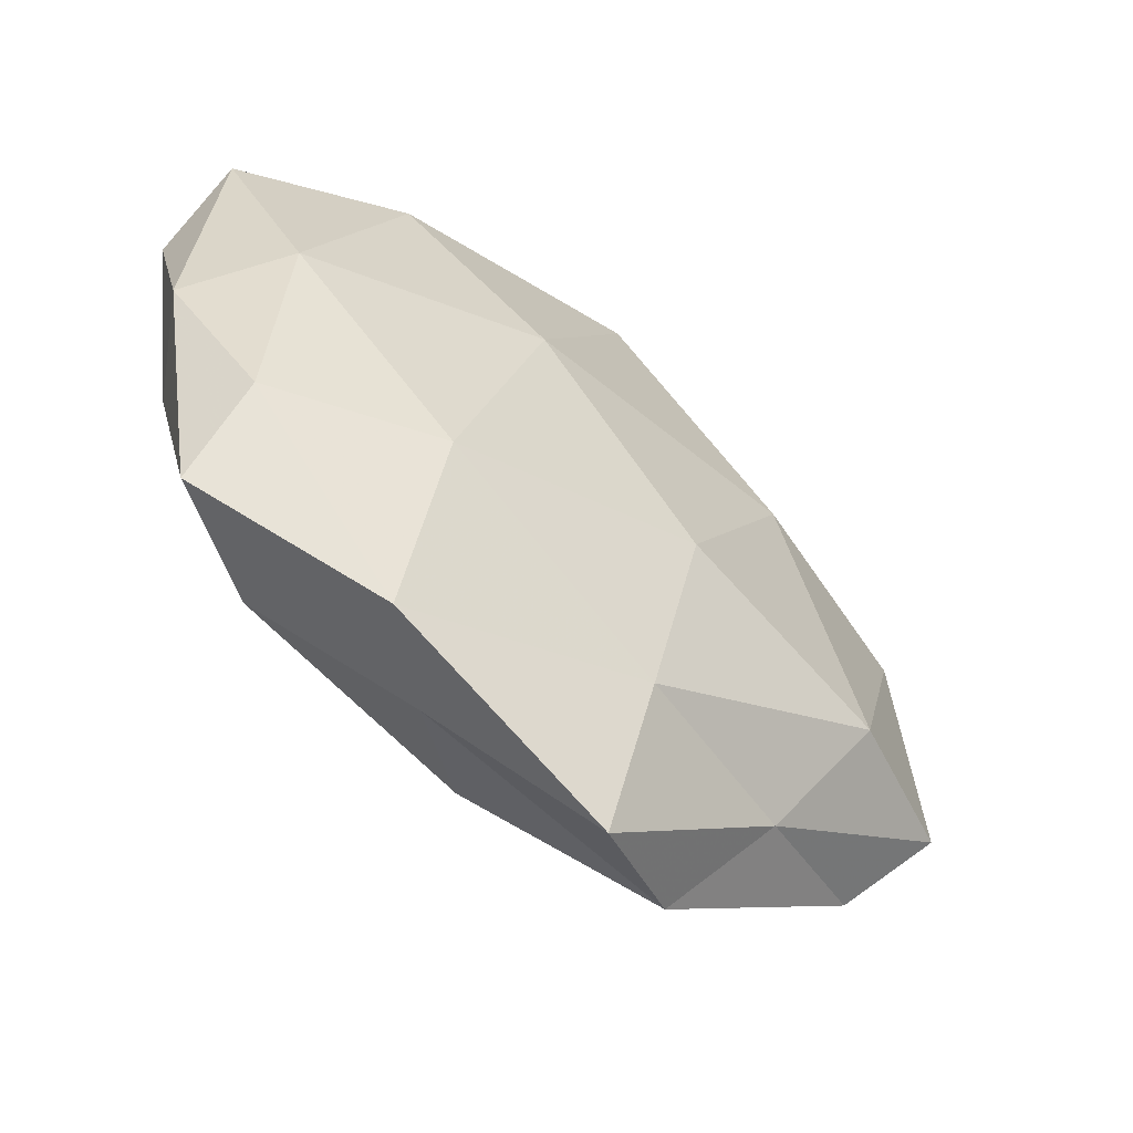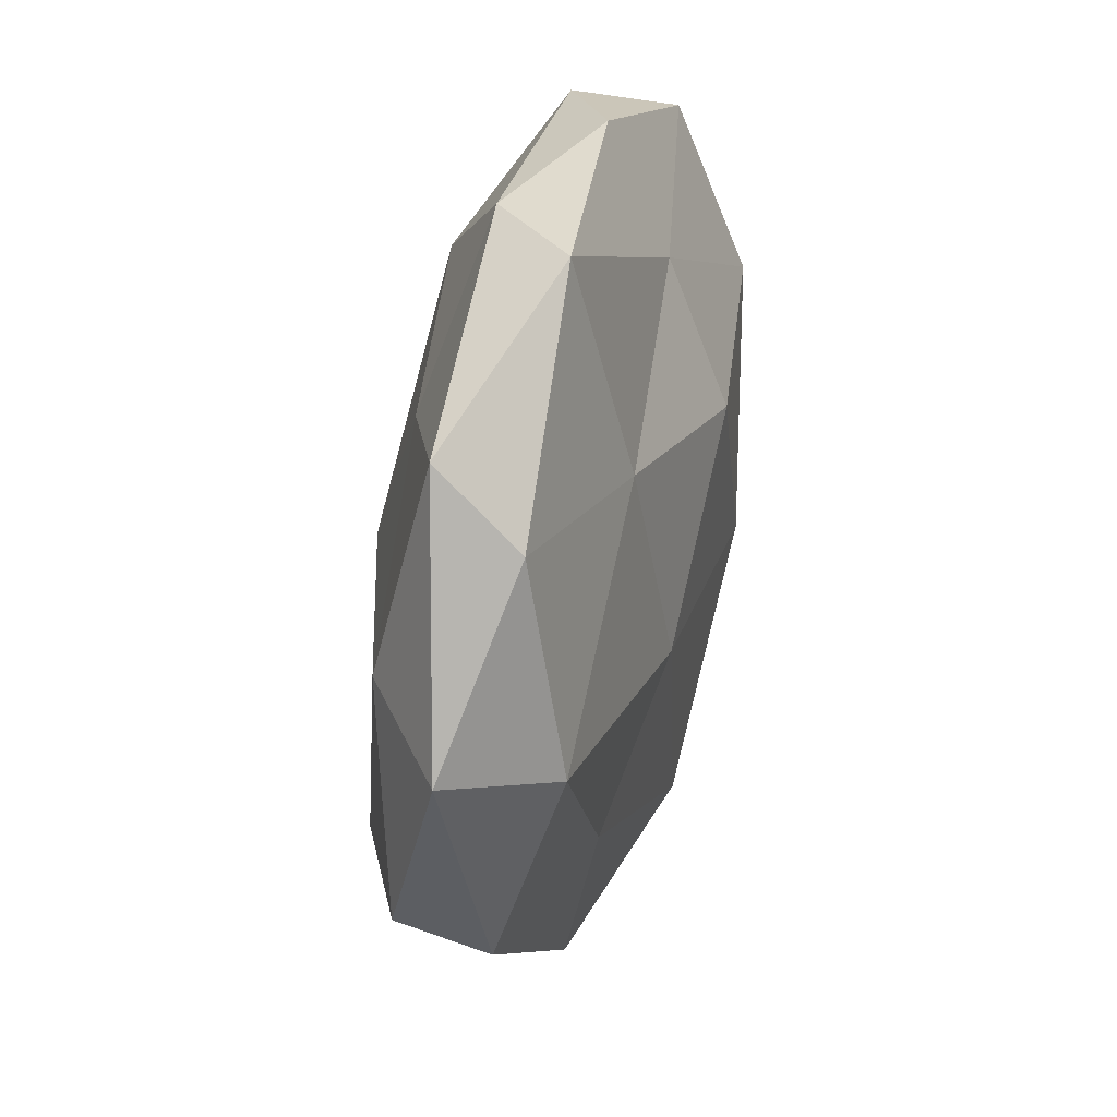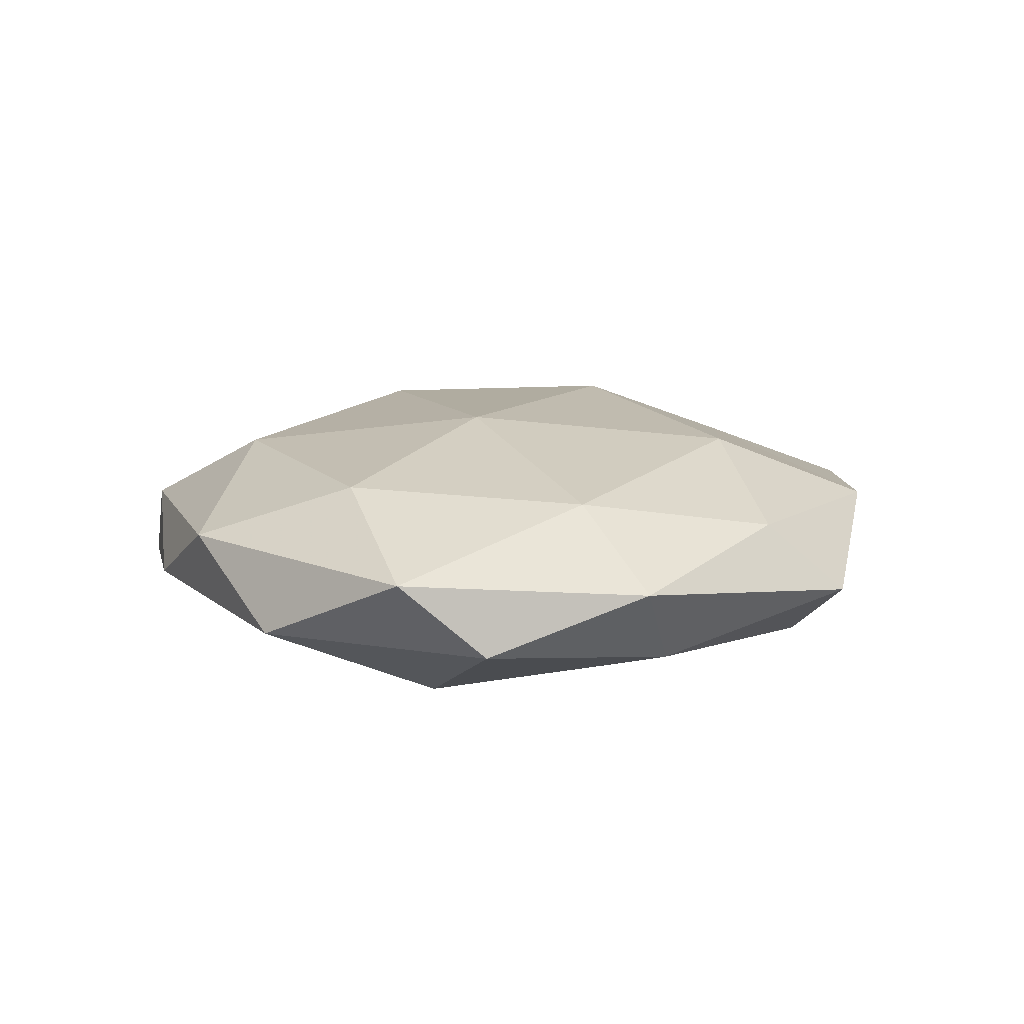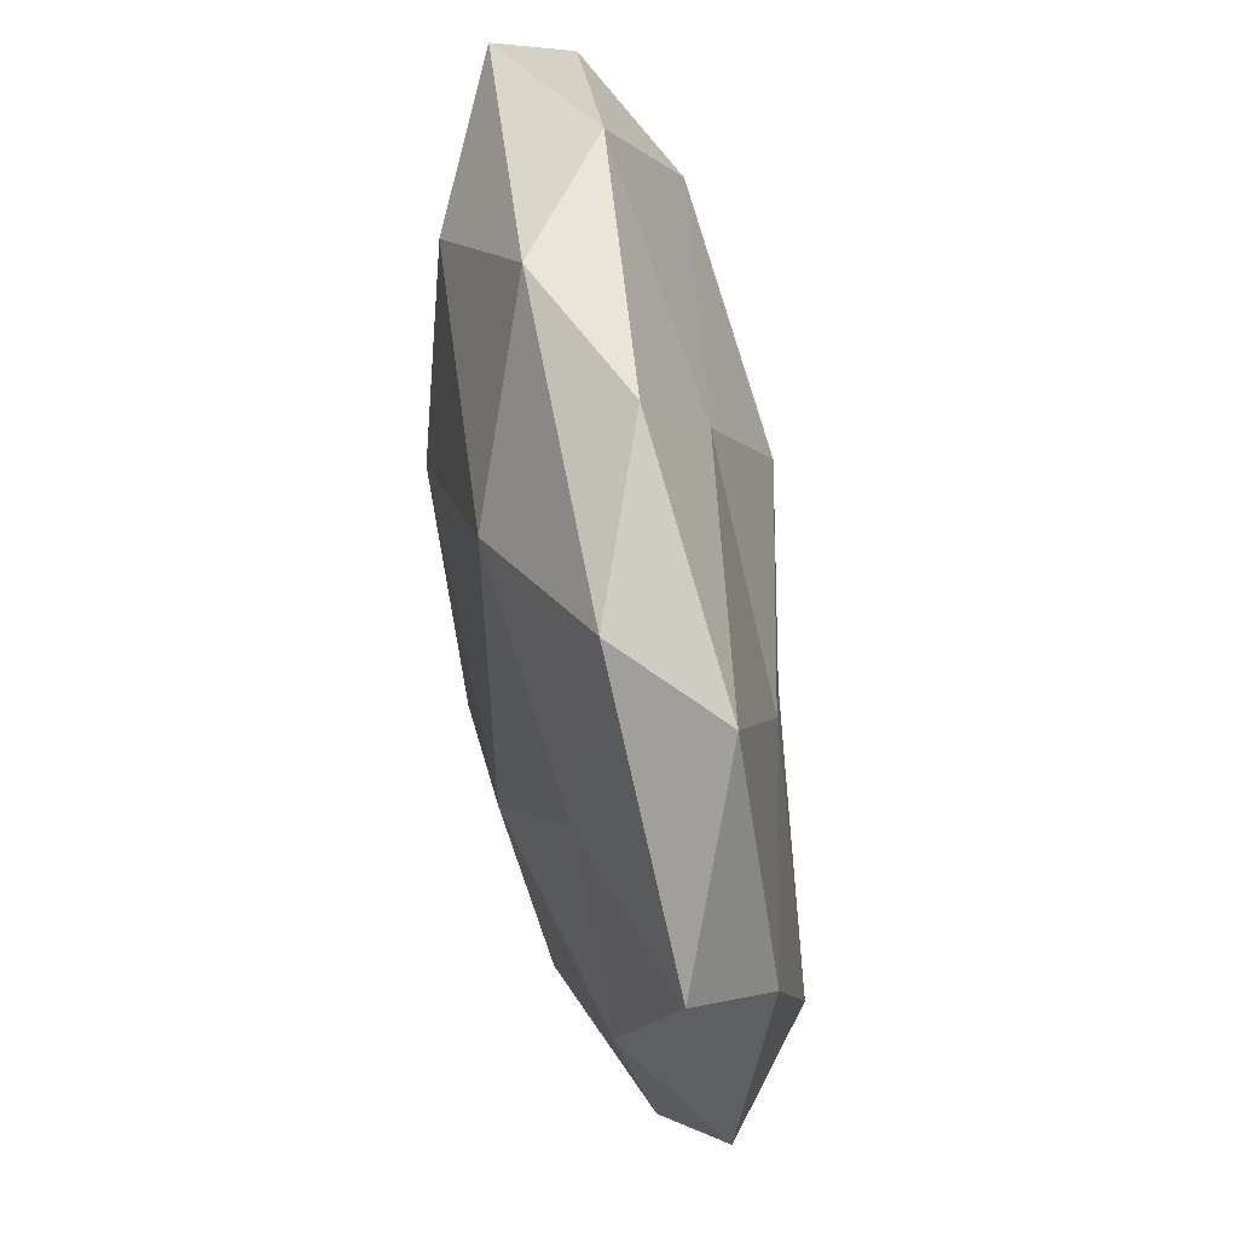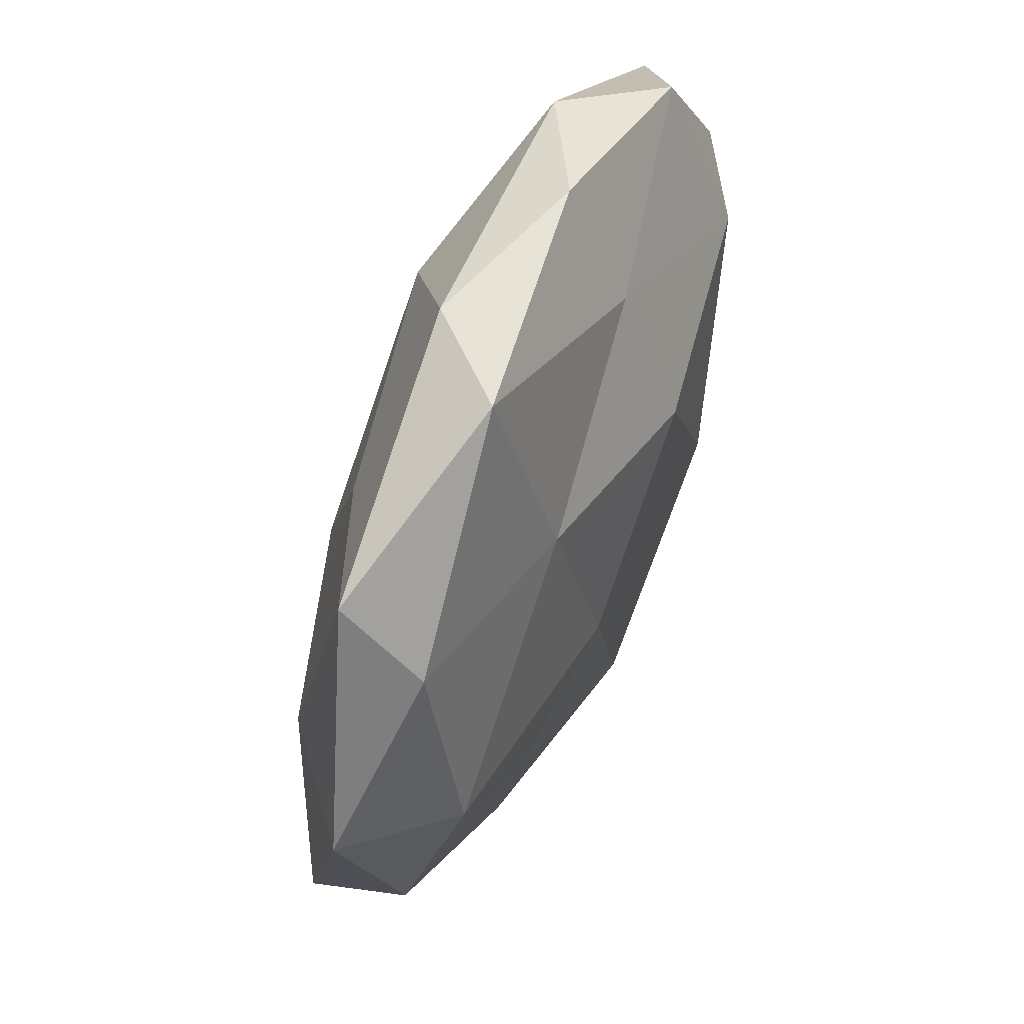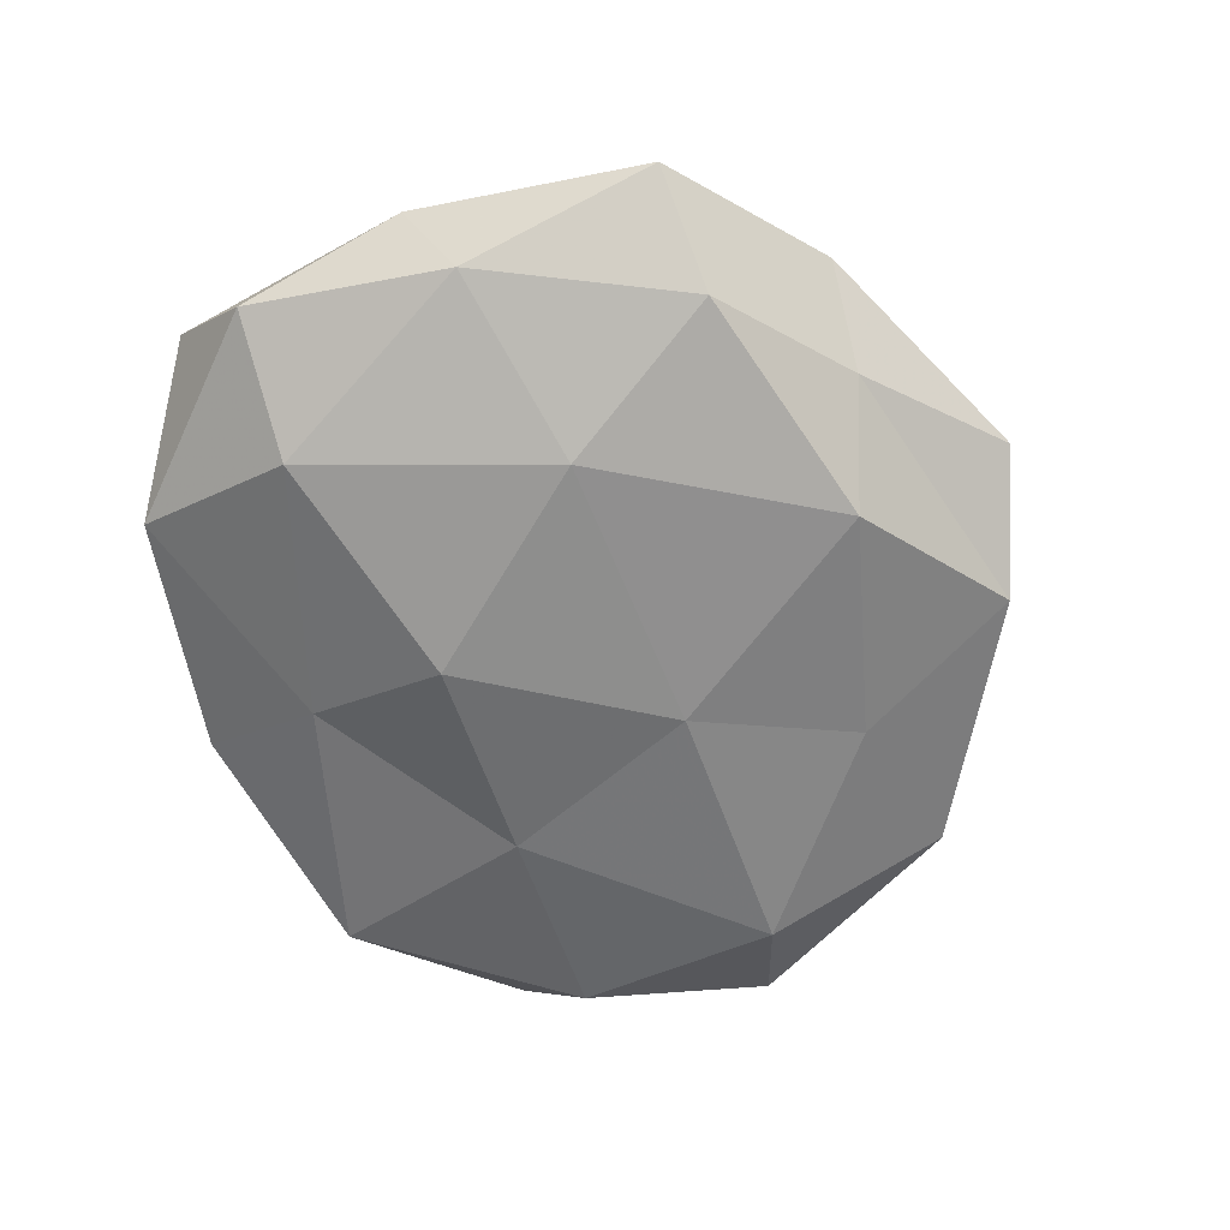
<metadata>
{"format":"obj","ext":"obj","renderer":"f3d","projection":"perspective","resolution":1024,"background":"white","views":[{"elev":-58.7,"azim":-39.2,"up":"+Y"},{"elev":31.3,"azim":104.6,"up":"+Y"},{"elev":12.1,"azim":-105.6,"up":"+Z"},{"elev":78.3,"azim":80.3,"up":"+Y"},{"elev":53.4,"azim":112.9,"up":"+Y"},{"elev":-64.1,"azim":-62.5,"up":"+Z"}]}
</metadata>
<code>
v -0.04386 -0.0328 -0.001935
v 0.02047 -0.04569 -0.005292
v 0.04622 0.007436 0.007876
v -0.02196 -0.01068 -0.01602
v -0.03013 0.02685 0.01166
v 0.04608 0.03262 0.001309
v -0.006041 0.03185 -0.01021
v 0.02578 -0.02422 -0.01052
v -0.05156 0.01538 -0.005083
v 0.001053 0.03381 0.01257
v 0.006042 -0.05328 0.002894
v -0.04228 0.0009288 0.01049
v 0.01226 -0.007329 -0.01539
v -0.005283 0.04738 -0.003326
v 0.04533 0.02313 -0.007734
v -0.03552 0.01789 -0.01322
v -0.01372 0.006665 0.01684
v 0.02758 0.02706 0.008605
v -0.023 -0.02398 0.01408
v -0.006596 0.014 -0.01714
v -0.03401 0.03847 -0.005001
v 0.01959 0.01869 -0.01248
v -0.04226 -0.02325 0.00658
v 0.02203 0.008988 0.01518
v -0.03049 -0.03189 -0.01034
v -0.02283 -0.0443 0.005777
v -0.04961 0.02548 0.0038
v 0.01433 0.0453 0.003567
v 0.04513 -0.00263 -0.01185
v -0.02038 0.04449 0.004639
v -0.04527 -0.008912 -0.008452
v 0.007121 -0.01614 0.01706
v 0.03594 -0.01957 0.01257
v -0.05117 -0.004664 0.0009833
v 0.02876 -0.03372 0.003552
v -0.01248 -0.04178 -0.00383
v 0.02434 0.04504 -0.006803
v 0.05798 0.00356 -0.00185
v 0.0467 -0.0254 -0.004231
v -0.0007811 -0.03555 -0.01333
v 0.006602 -0.03496 0.00997
v 0.05315 -0.01739 0.004507
f 10 5 17
f 12 17 5
f 6 18 3
f 19 17 12
f 13 4 20
f 16 20 4
f 7 20 16
f 14 7 21
f 7 16 21
f 21 16 9
f 7 22 20
f 20 22 13
f 23 19 12
f 10 17 24
f 24 3 18
f 18 10 24
f 26 23 1
f 26 19 23
f 5 27 12
f 21 9 27
f 28 18 6
f 28 10 18
f 13 29 8
f 22 29 13
f 22 15 29
f 30 5 10
f 14 21 30
f 30 27 5
f 21 27 30
f 30 10 28
f 14 30 28
f 16 4 31
f 9 16 31
f 25 1 31
f 31 4 25
f 19 32 17
f 24 17 32
f 33 3 24
f 32 33 24
f 1 23 34
f 12 34 23
f 27 9 34
f 27 34 12
f 1 34 31
f 31 34 9
f 11 2 35
f 11 36 2
f 36 1 25
f 26 1 36
f 11 26 36
f 14 37 7
f 37 6 15
f 37 22 7
f 37 15 22
f 28 6 37
f 14 28 37
f 6 3 38
f 15 6 38
f 38 29 15
f 2 8 39
f 39 8 29
f 2 39 35
f 39 29 38
f 2 40 8
f 40 4 13
f 8 40 13
f 40 25 4
f 36 40 2
f 36 25 40
f 11 41 26
f 41 19 26
f 41 32 19
f 41 33 32
f 11 35 41
f 35 33 41
f 33 42 3
f 35 42 33
f 38 3 42
f 35 39 42
f 42 39 38

</code>
